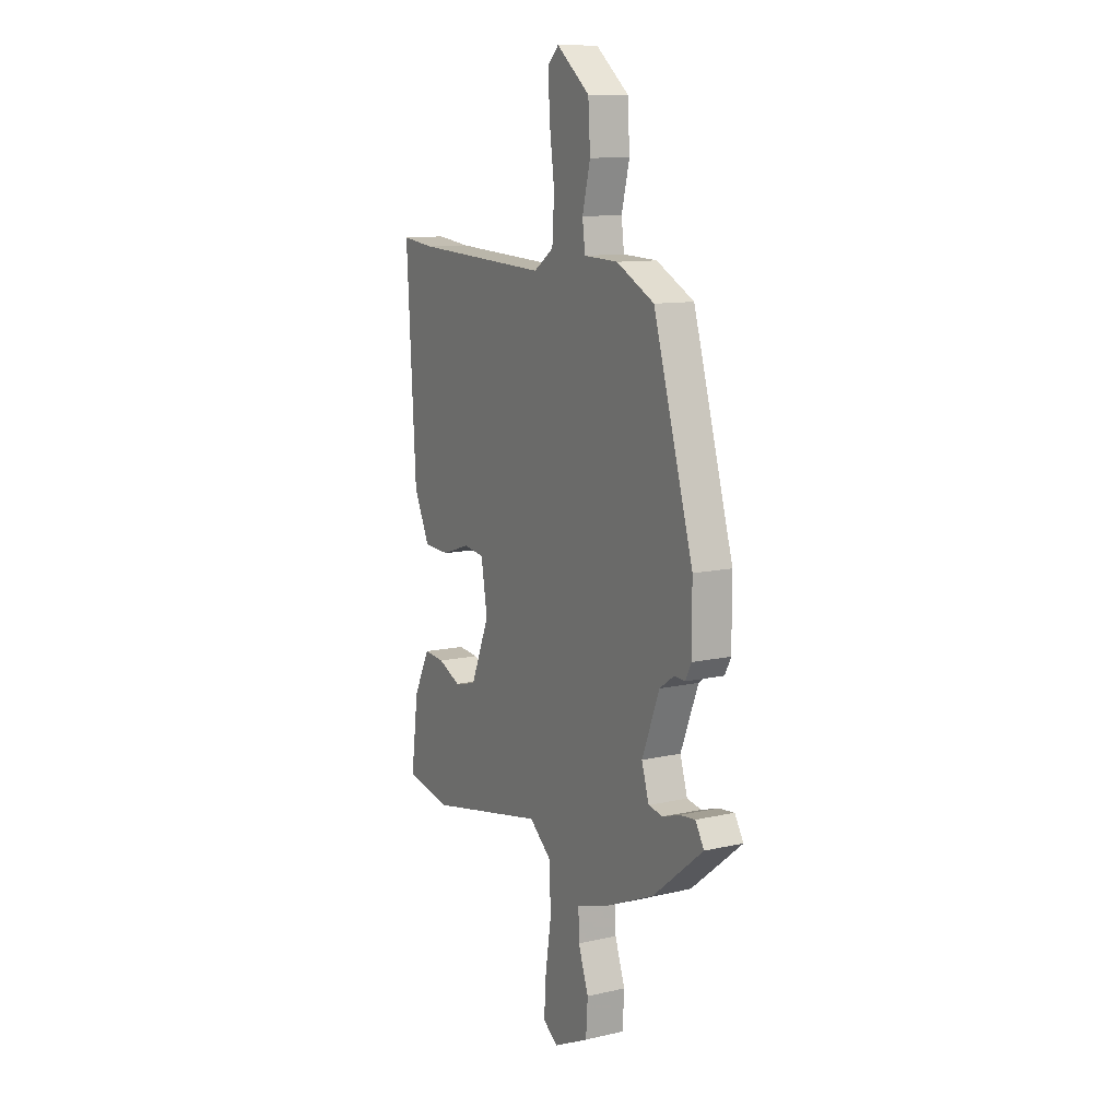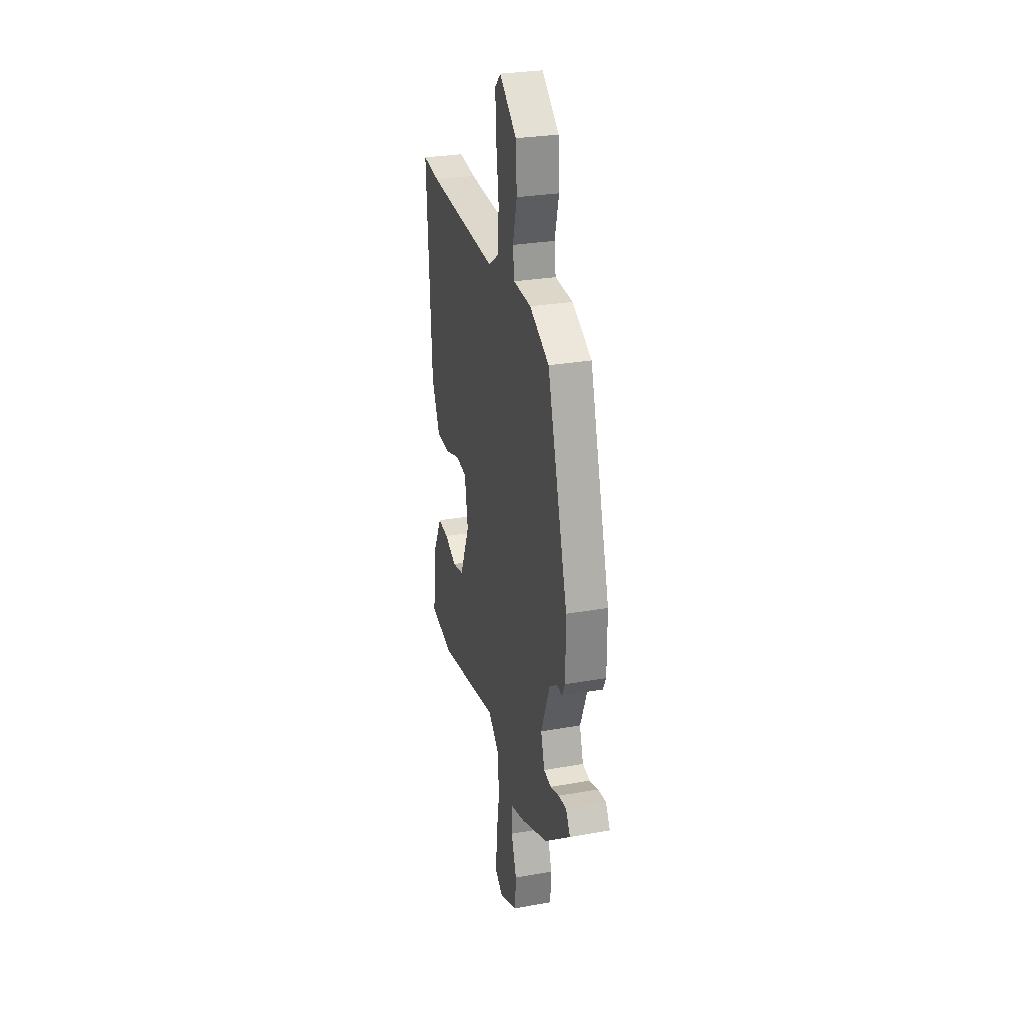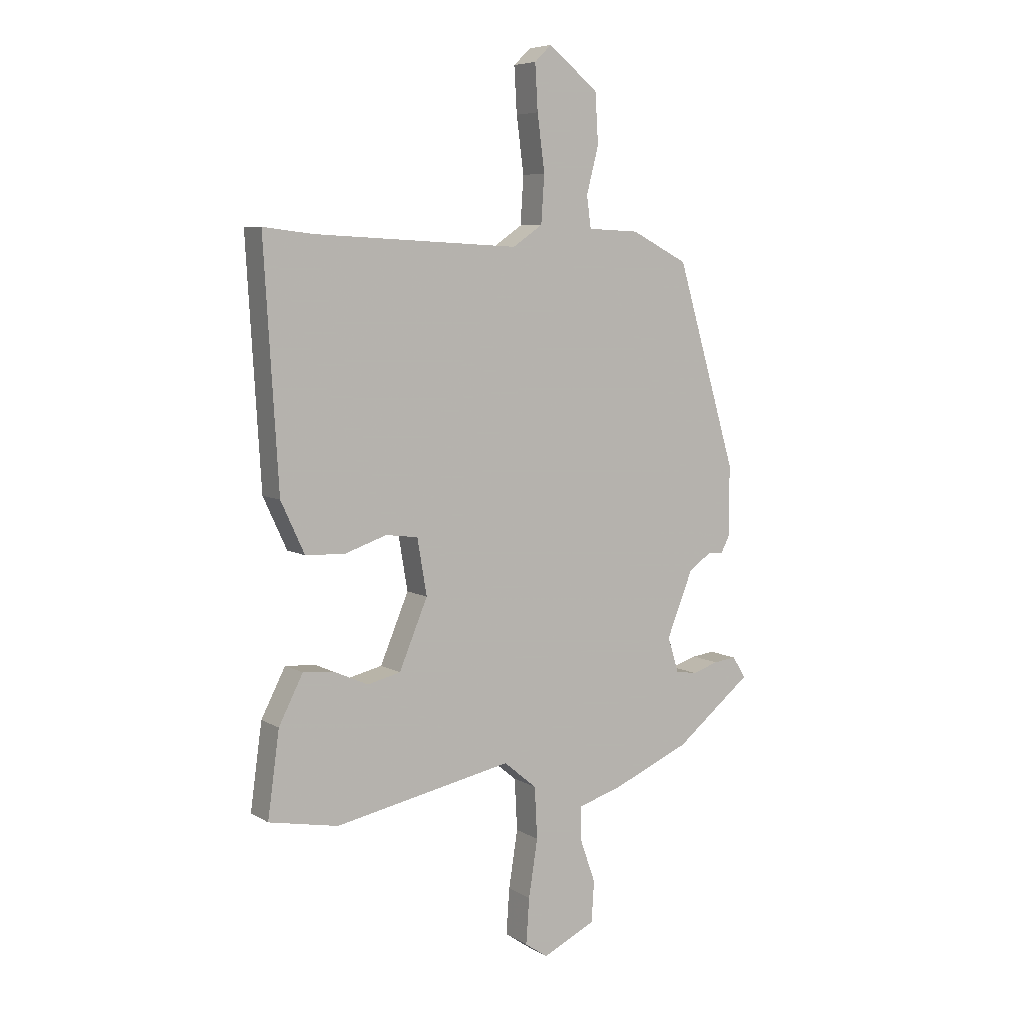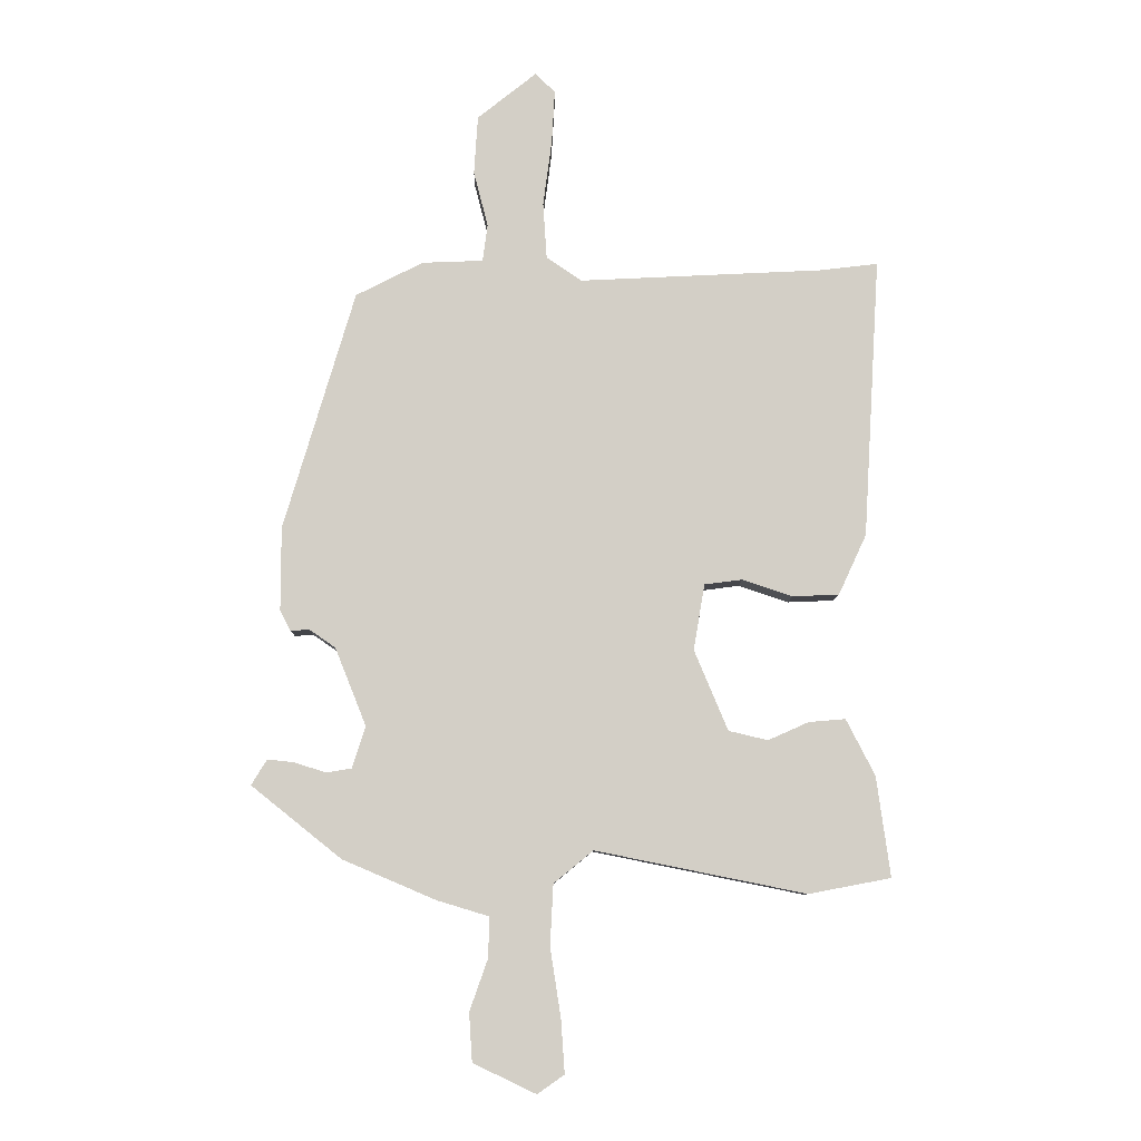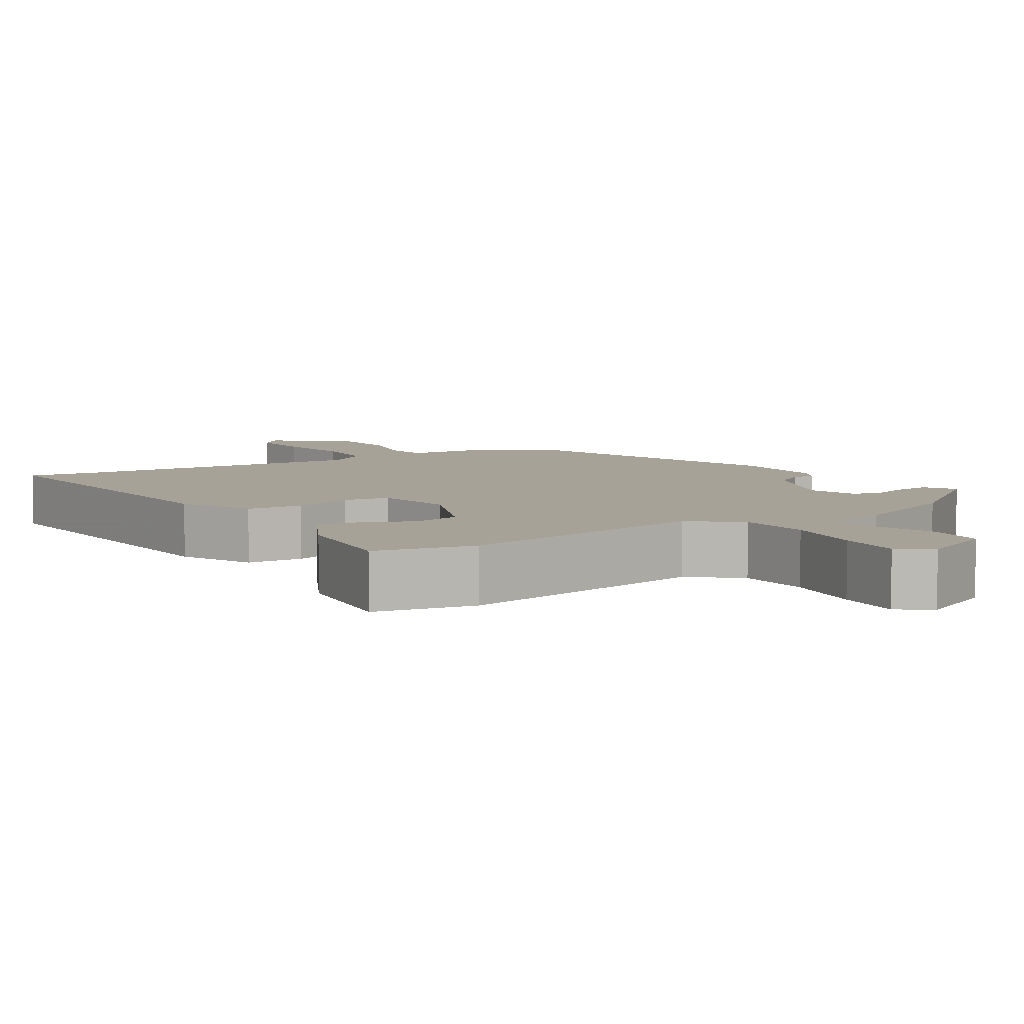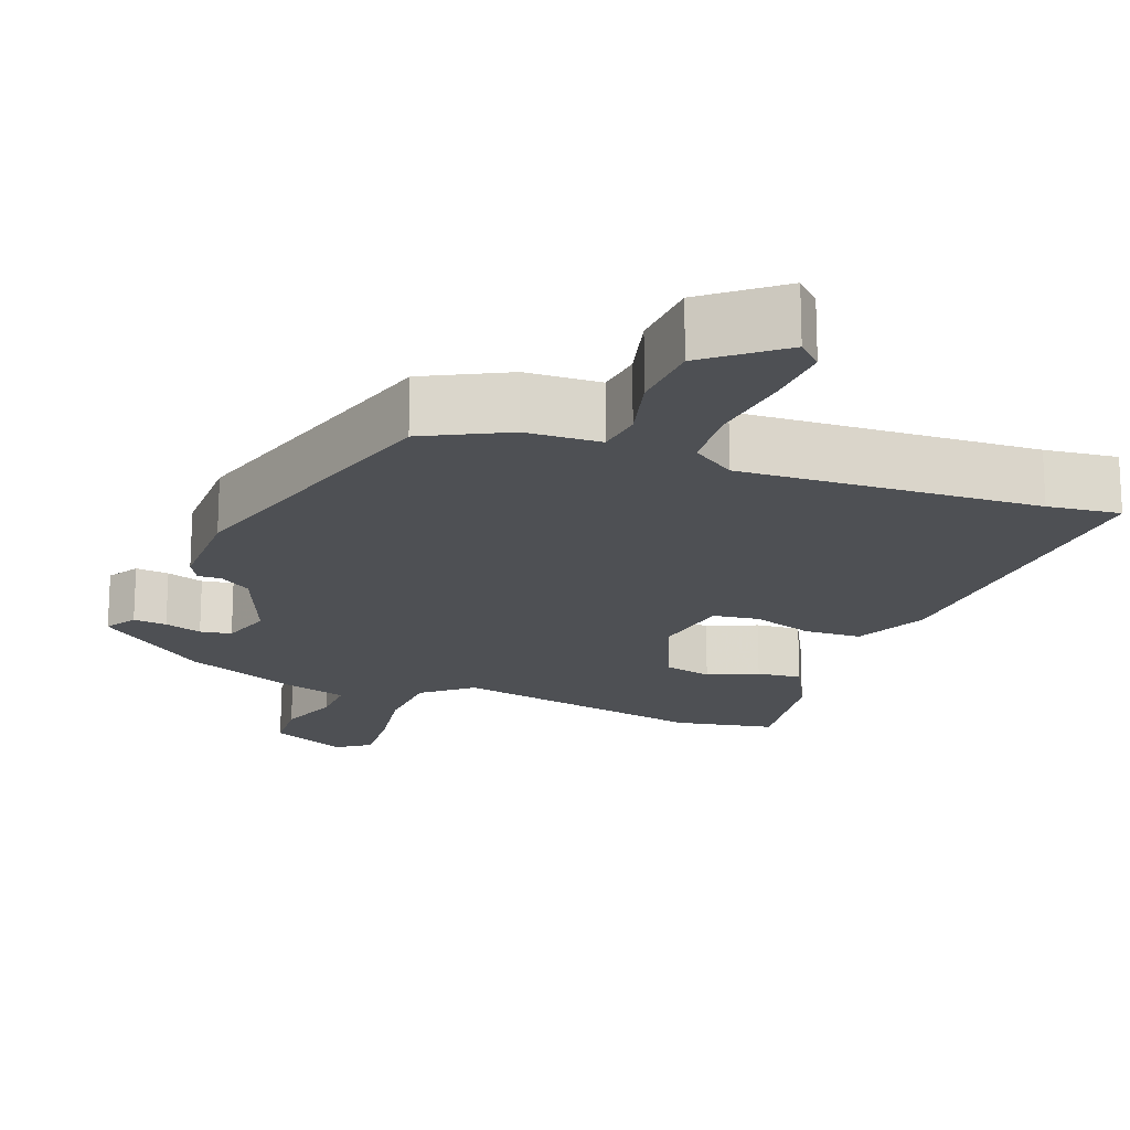
<metadata>
{"format":"obj","ext":"obj","renderer":"f3d","projection":"perspective","resolution":1024,"background":"white","views":[{"elev":11.2,"azim":-119.0,"up":"+Z"},{"elev":28.5,"azim":-105.0,"up":"+Z"},{"elev":6.7,"azim":148.5,"up":"+Z"},{"elev":-8.6,"azim":-0.8,"up":"+Z"},{"elev":6.6,"azim":147.7,"up":"+Y"},{"elev":-18.5,"azim":-20.7,"up":"+Y"}]}
</metadata>
<code>
v -0.356 0.07 -0.469
v -0.501 0.07 -0.353
v -0.476 0.07 -0.312
v -0.432 0.07 -0.317
v -0.383 0.07 -0.333
v -0.342 0.07 -0.326
v -0.321 0.07 -0.259
v -0.371 0.07 -0.134
v -0.413 0.07 -0.105
v -0.443 0.07 -0.107
v -0.46 0.07 -0.074
v -0.46 0.07 0.06
v -0.346 0.07 0.445
v -0.238 0.07 0.5
v -0.14 0.07 0.504
v -0.132 0.07 0.564
v -0.155 0.07 0.653
v -0.149 0.07 0.748
v -0.054 0.07 0.824
v -0.022 0.07 0.793
v -0.027 0.07 0.706
v -0.041 0.07 0.6
v -0.035 0.07 0.51
v 0.022 0.07 0.471
v 0.412 0.07 0.49
v 0.507 0.07 0.501
v 0.48 0.07 0.05
v 0.435 0.07 -0.047
v 0.36 0.07 -0.05
v 0.28 0.07 -0.023
v 0.219 0.07 -0.031
v 0.201 0.07 -0.137
v 0.255 0.07 -0.266
v 0.318 0.07 -0.281
v 0.383 0.07 -0.252
v 0.442 0.07 -0.247
v 0.488 0.07 -0.337
v 0.51 0.07 -0.498
v 0.378 0.07 -0.523
v 0.04 0.07 -0.455
v -0.023 0.07 -0.507
v -0.028 0.07 -0.605
v -0.011 0.07 -0.714
v -0.005 0.07 -0.801
v -0.048 0.07 -0.831
v -0.149 0.07 -0.783
v -0.154 0.07 -0.705
v -0.125 0.07 -0.623
v -0.123 0.07 -0.558
v -0.206 0.07 -0.533
v -0.356 0 -0.469
v -0.501 0 -0.353
v -0.476 0 -0.312
v -0.432 0 -0.317
v -0.383 0 -0.333
v -0.342 0 -0.326
v -0.321 0 -0.259
v -0.371 0 -0.134
v -0.413 0 -0.105
v -0.443 0 -0.107
v -0.46 0 -0.074
v -0.46 0 0.06
v -0.346 0 0.445
v -0.238 0 0.5
v -0.14 0 0.504
v -0.132 0 0.564
v -0.155 0 0.653
v -0.149 0 0.748
v -0.054 0 0.824
v -0.022 0 0.793
v -0.027 0 0.706
v -0.041 0 0.6
v -0.035 0 0.51
v 0.022 0 0.471
v 0.412 0 0.49
v 0.507 0 0.501
v 0.48 0 0.05
v 0.435 0 -0.047
v 0.36 0 -0.05
v 0.28 0 -0.023
v 0.219 0 -0.031
v 0.201 0 -0.137
v 0.255 0 -0.266
v 0.318 0 -0.281
v 0.383 0 -0.252
v 0.442 0 -0.247
v 0.488 0 -0.337
v 0.51 0 -0.498
v 0.378 0 -0.523
v 0.04 0 -0.455
v -0.023 0 -0.507
v -0.028 0 -0.605
v -0.011 0 -0.714
v -0.005 0 -0.801
v -0.048 0 -0.831
v -0.149 0 -0.783
v -0.154 0 -0.705
v -0.125 0 -0.623
v -0.123 0 -0.558
v -0.206 0 -0.533
f 3 4 5
f 2 3 5
f 1 2 5
f 50 1 5
f 49 50 5
f 46 47 48
f 45 46 48
f 44 45 48
f 43 44 48
f 42 43 48
f 41 42 48 49
f 49 5 6
f 41 49 6
f 40 41 6
f 38 39 40
f 37 38 40
f 36 37 40
f 35 36 40
f 34 35 40
f 40 6 7
f 34 40 7
f 33 34 7
f 28 29 30
f 27 28 30
f 26 27 30
f 25 26 30
f 24 25 30 31
f 23 24 31 32
f 20 21 22
f 19 20 22
f 18 19 22
f 17 18 22
f 16 17 22
f 15 16 22 23
f 13 14 15
f 12 13 15
f 11 12 15
f 10 11 15
f 9 10 15
f 15 23 32
f 9 15 32
f 8 9 32
f 7 8 32 33
f 55 54 53
f 55 53 52
f 55 52 51
f 55 51 100
f 55 100 99
f 98 97 96
f 98 96 95
f 98 95 94
f 98 94 93
f 98 93 92
f 99 98 92 91
f 56 55 99
f 56 99 91
f 56 91 90
f 90 89 88
f 90 88 87
f 90 87 86
f 90 86 85
f 90 85 84
f 57 56 90
f 57 90 84
f 57 84 83
f 80 79 78
f 80 78 77
f 80 77 76
f 80 76 75
f 81 80 75 74
f 82 81 74 73
f 72 71 70
f 72 70 69
f 72 69 68
f 72 68 67
f 72 67 66
f 73 72 66 65
f 65 64 63
f 65 63 62
f 65 62 61
f 65 61 60
f 65 60 59
f 82 73 65
f 82 65 59
f 82 59 58
f 83 82 58 57
f 1 51 52 2
f 2 52 53 3
f 3 53 54 4
f 4 54 55 5
f 5 55 56 6
f 6 56 57 7
f 7 57 58 8
f 8 58 59 9
f 9 59 60 10
f 10 60 61 11
f 11 61 62 12
f 12 62 63 13
f 13 63 64 14
f 14 64 65 15
f 15 65 66 16
f 16 66 67 17
f 17 67 68 18
f 18 68 69 19
f 19 69 70 20
f 20 70 71 21
f 21 71 72 22
f 22 72 73 23
f 23 73 74 24
f 24 74 75 25
f 25 75 76 26
f 26 76 77 27
f 27 77 78 28
f 28 78 79 29
f 29 79 80 30
f 30 80 81 31
f 31 81 82 32
f 32 82 83 33
f 33 83 84 34
f 34 84 85 35
f 35 85 86 36
f 36 86 87 37
f 37 87 88 38
f 38 88 89 39
f 39 89 90 40
f 40 90 91 41
f 41 91 92 42
f 42 92 93 43
f 43 93 94 44
f 44 94 95 45
f 45 95 96 46
f 46 96 97 47
f 47 97 98 48
f 48 98 99 49
f 49 99 100 50
f 50 100 51 1

</code>
